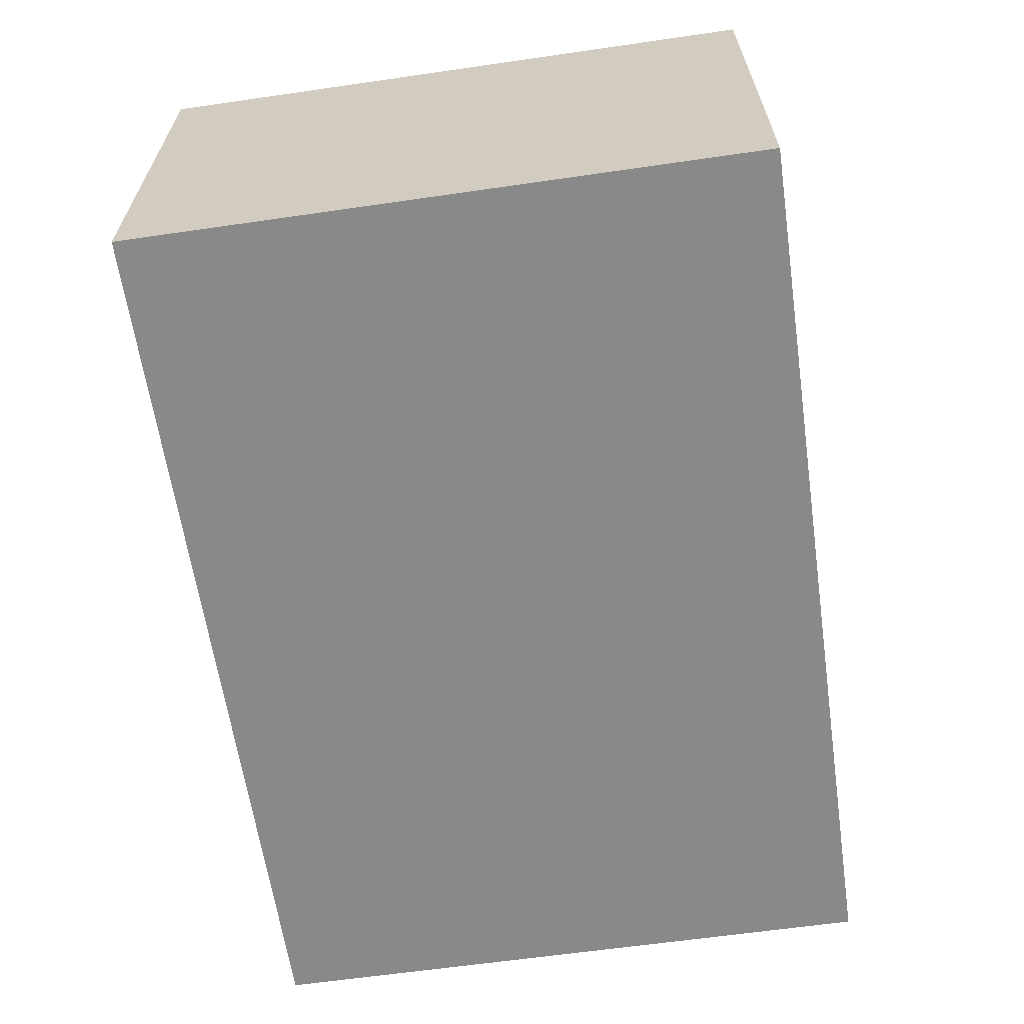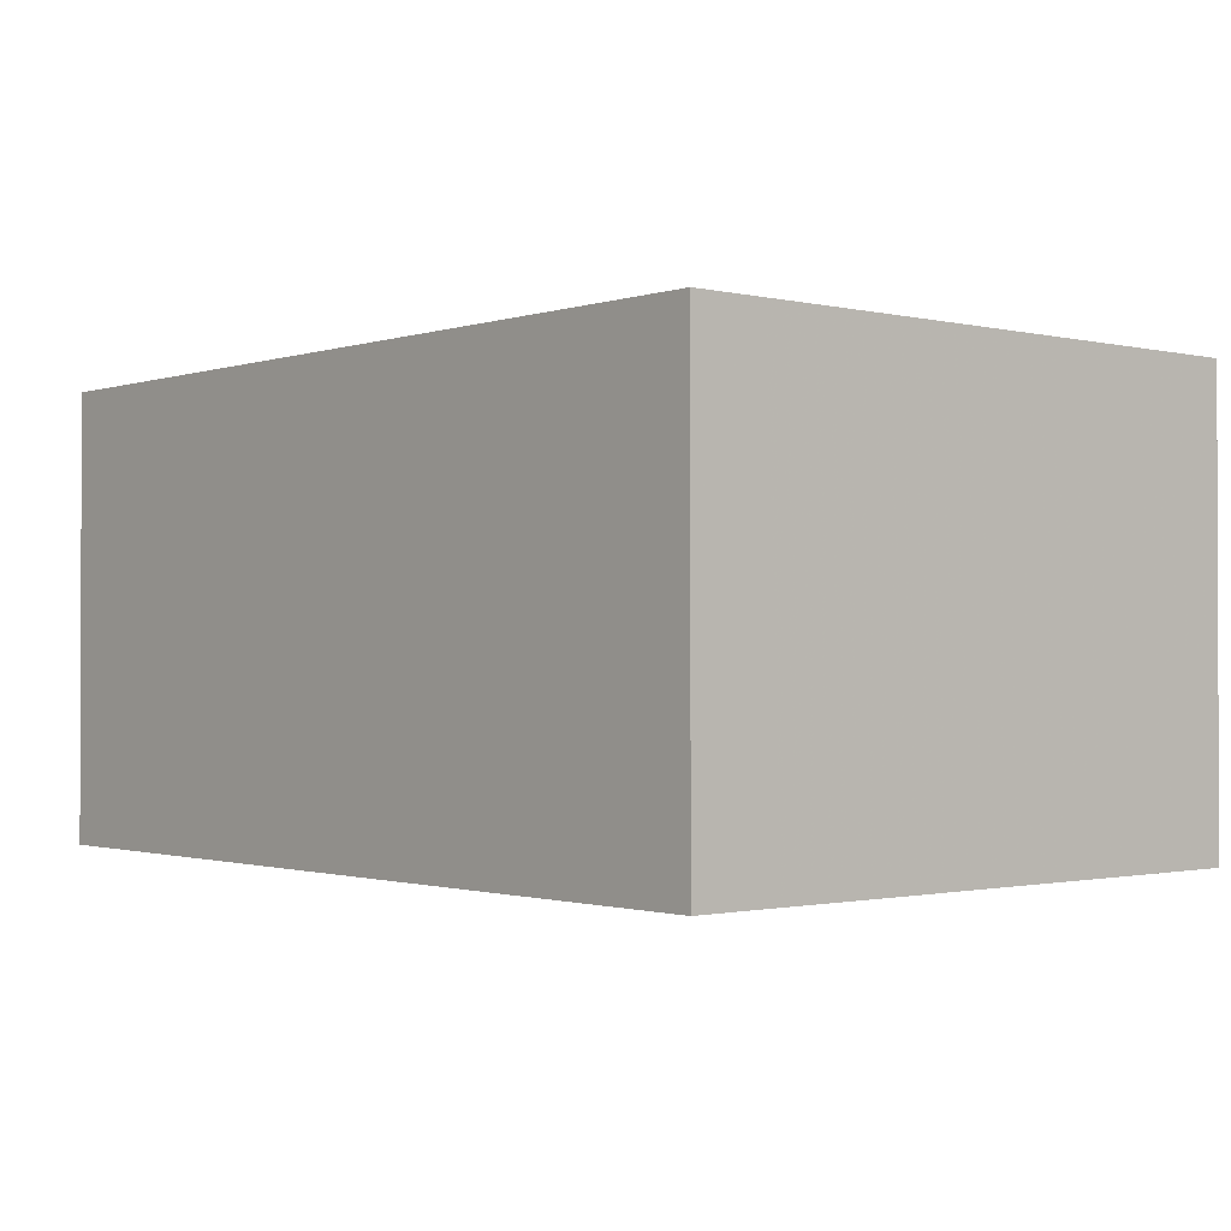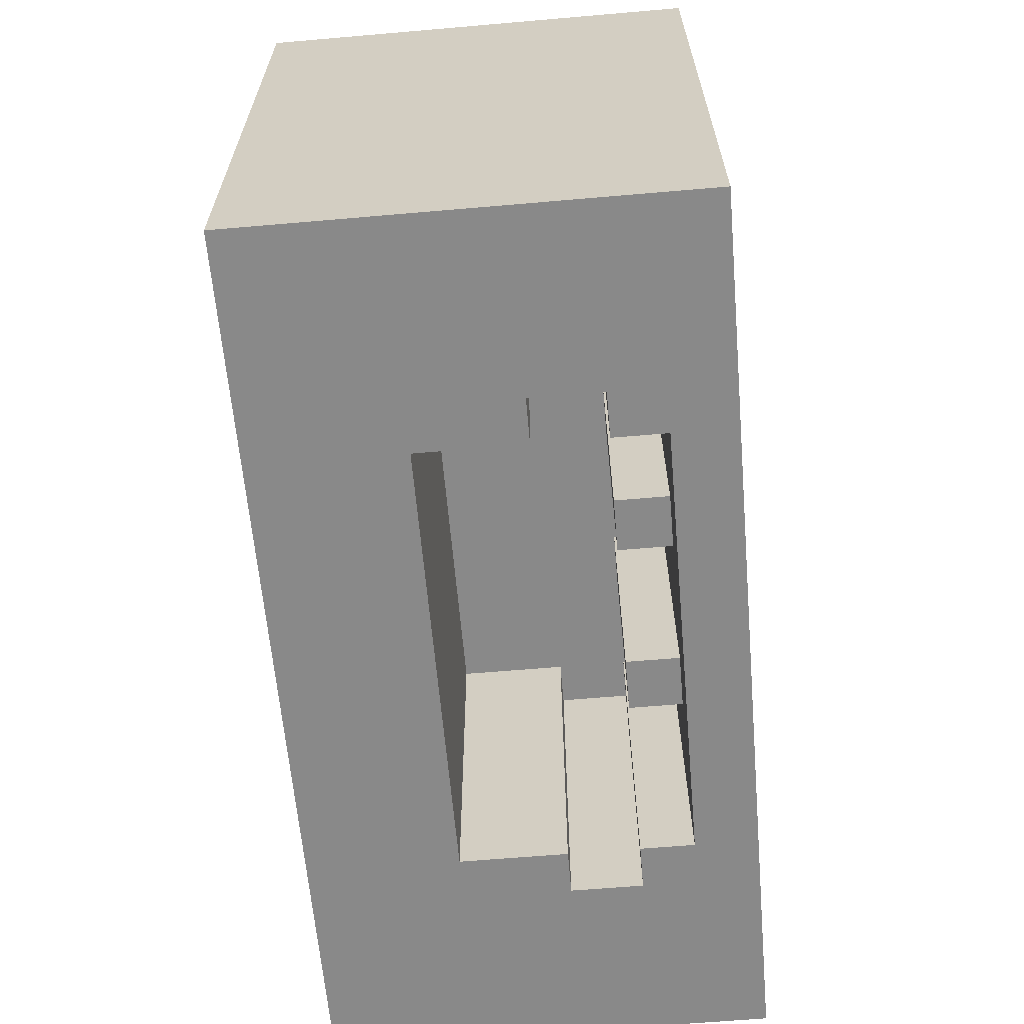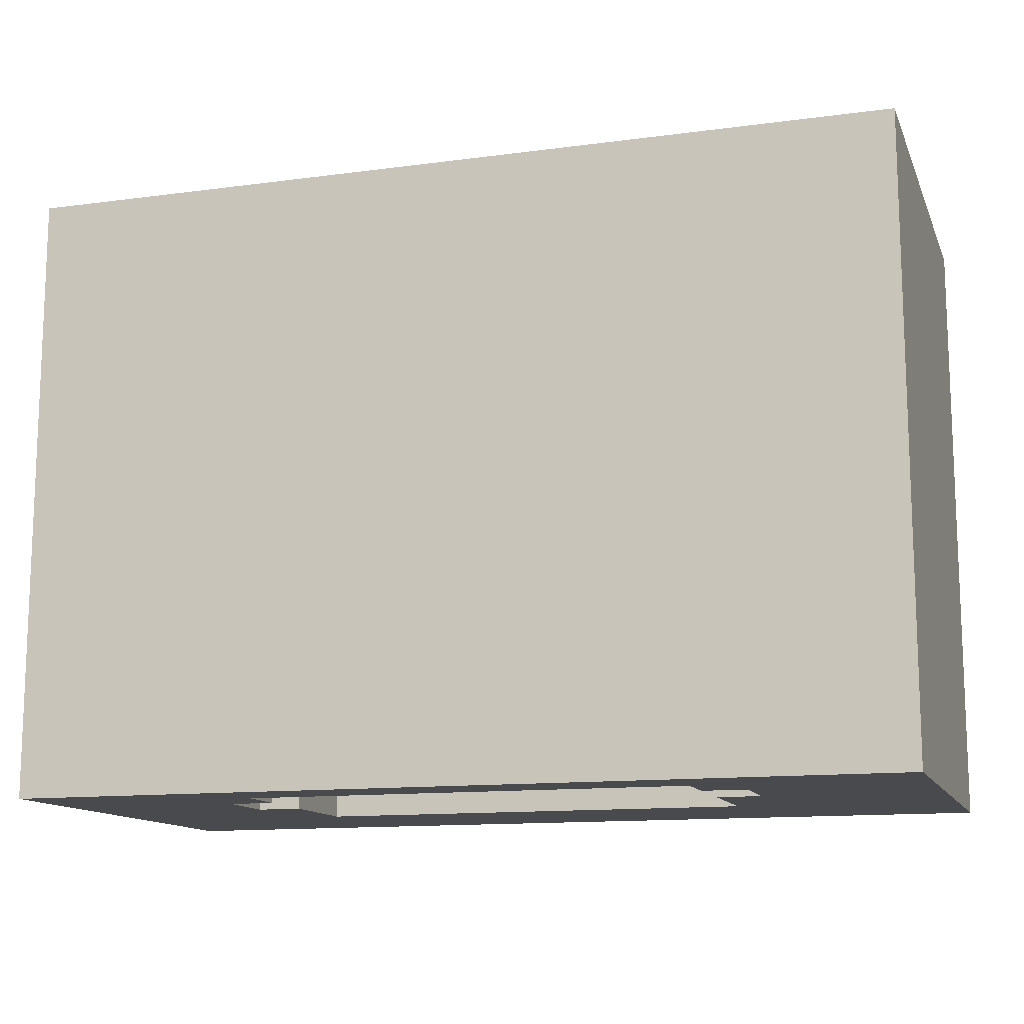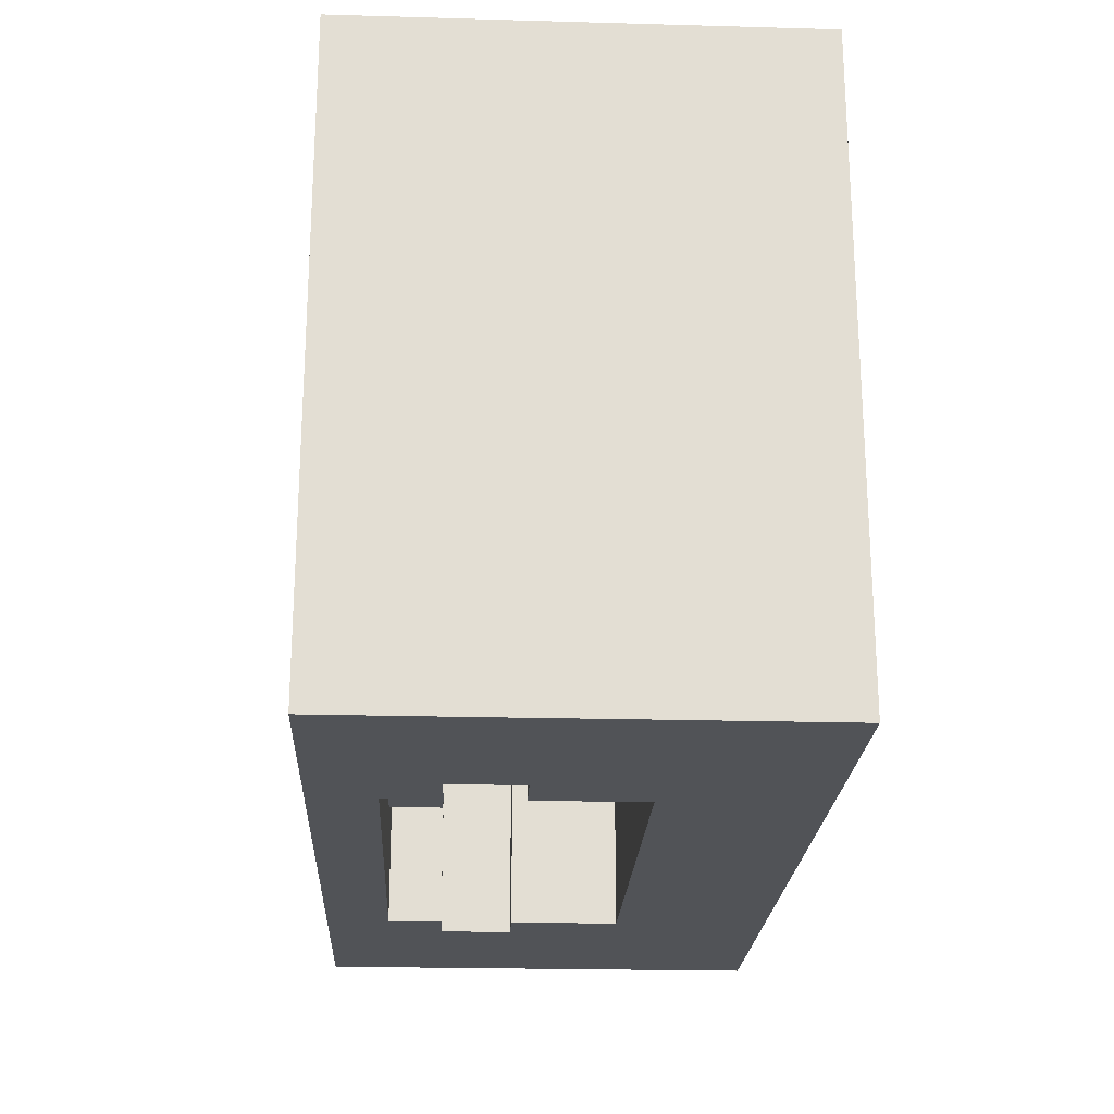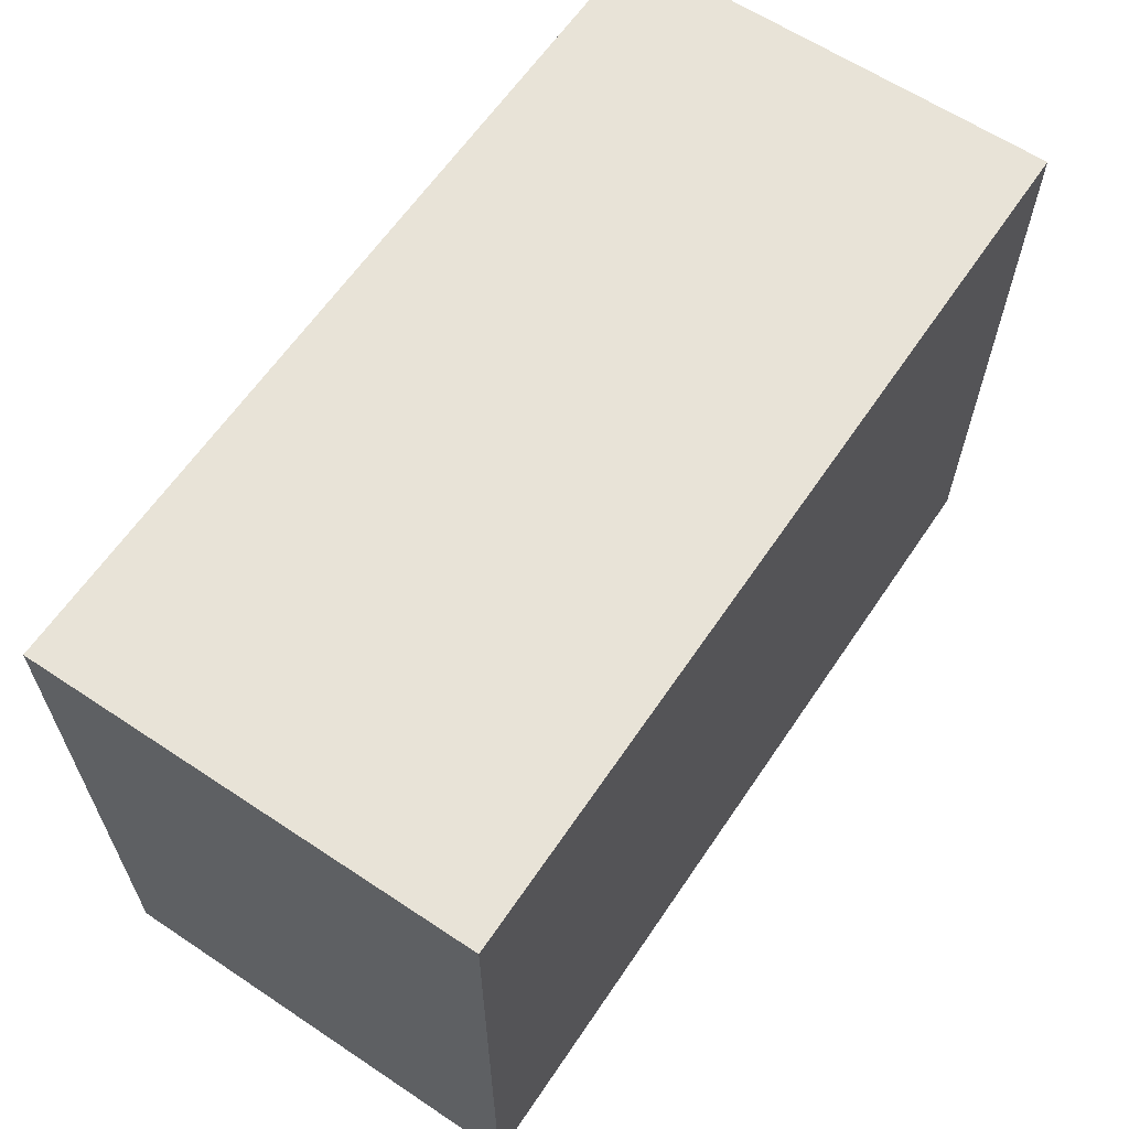
<metadata>
{"format":"obj","ext":"obj","renderer":"f3d","projection":"perspective","resolution":1024,"background":"white","views":[{"elev":-63.0,"azim":-81.7,"up":"+Y"},{"elev":-1.1,"azim":49.4,"up":"+Y"},{"elev":-63.2,"azim":-85.0,"up":"+Z"},{"elev":-12.8,"azim":17.1,"up":"+Z"},{"elev":-22.1,"azim":87.2,"up":"+Z"},{"elev":62.4,"azim":124.0,"up":"+Z"}]}
</metadata>
<code>
v 0.15 0.005 0.2
v 0.15 0.005 0
v 0.15 -0.035 0
v 0.15 -0.035 0.2
v 0.15 -0.035 0.2
v 0.15 -0.035 0
v 0.125 -0.035 0
v 0.125 -0.035 0.2
v 0.15 0.005 0
v 0.15 0.005 0.2
v 0.125 0.005 0.2
v 0.125 0.005 0
v 0.15 0.005 0.2
v 0.15 -0.035 0.2
v 0.125 -0.035 0.2
v 0.125 0.005 0.2
v -0.25 0.15 0.35
v 0.25 0.15 0.35
v 0.25 -0.1 0.35
v -0.25 -0.1 0.35
v -0.25 0.15 0.35
v -0.25 0.15 0
v 0.25 0.15 0
v 0.25 0.15 0.35
v -0.25 -0.1 0.35
v -0.25 -0.1 0
v -0.25 0.15 0
v -0.25 0.15 0.35
v 0.25 -0.1 0.35
v 0.25 -0.1 0
v -0.25 -0.1 0
v -0.25 -0.1 0.35
v 0.25 0.15 0.35
v 0.25 0.15 0
v 0.25 -0.1 0
v 0.25 -0.1 0.35
v 0.125 0.065 0.2
v 0.125 -0.065 0.2
v -0.125 -0.065 0.2
v -0.125 0.065 0.2
v 0.125 0.065 0.2
v -0.125 0.065 0.2
v -0.125 0.065 0
v 0.125 0.065 0
v -0.125 -0.065 0.2
v 0.125 -0.065 0.2
v 0.125 -0.065 0
v -0.125 -0.065 0
v -0.15 0.005 0.2
v -0.15 0.005 0
v -0.15 -0.035 0
v -0.15 -0.035 0.2
v -0.15 -0.035 0.2
v -0.15 -0.035 0
v -0.125 -0.035 0
v -0.125 -0.035 0.2
v -0.15 0.005 0
v -0.15 0.005 0.2
v -0.125 0.005 0.2
v -0.125 0.005 0
v -0.15 0.005 0.2
v -0.15 -0.035 0.2
v -0.125 -0.035 0.2
v -0.125 0.005 0.2
v -0.065 -0.035 0.05
v -0.035 -0.035 0.05
v -0.035 -0.035 0.2
v -0.065 -0.035 0.2
v -0.065 -0.035 0.05
v -0.065 -0.065 0.05
v -0.035 -0.065 0.05
v -0.035 -0.035 0.05
v -0.065 -0.035 0.2
v -0.065 -0.065 0.2
v -0.065 -0.065 0.05
v -0.065 -0.035 0.05
v -0.035 -0.035 0.05
v -0.035 -0.065 0.05
v -0.035 -0.065 0.2
v -0.035 -0.035 0.2
v 0.035 -0.035 0.05
v 0.065 -0.035 0.05
v 0.065 -0.035 0.2
v 0.035 -0.035 0.2
v 0.035 -0.035 0.05
v 0.035 -0.065 0.05
v 0.065 -0.065 0.05
v 0.065 -0.035 0.05
v 0.035 -0.035 0.2
v 0.035 -0.065 0.2
v 0.035 -0.065 0.05
v 0.035 -0.035 0.05
v 0.065 -0.035 0.05
v 0.065 -0.065 0.05
v 0.065 -0.065 0.2
v 0.065 -0.035 0.2
v -0.125 0.065 0
v -0.125 0.065 0.2
v -0.125 0.005 0.2
v -0.125 0.005 0
v -0.125 -0.035 0
v -0.125 -0.035 0.2
v -0.125 -0.065 0.2
v -0.125 -0.065 0
v 0.125 0.005 0
v 0.125 0.005 0.2
v 0.125 0.065 0.2
v 0.125 0.065 0
v 0.125 -0.065 0
v 0.125 -0.065 0.2
v 0.125 -0.035 0.2
v 0.125 -0.035 0
v -0.125 0.065 0
v -0.125 0.005 0
v -0.15 0.005 0
v -0.25 0.15 0
v -0.25 0.15 0
v -0.15 0.005 0
v -0.15 -0.035 0
v -0.25 -0.1 0
v -0.125 -0.065 0
v -0.25 -0.1 0
v -0.15 -0.035 0
v -0.125 -0.035 0
v 0.15 0.005 0
v 0.125 0.005 0
v 0.125 0.065 0
v 0.25 0.15 0
v 0.15 -0.035 0
v 0.15 0.005 0
v 0.25 0.15 0
v 0.25 -0.1 0
v 0.15 -0.035 0
v 0.25 -0.1 0
v 0.125 -0.065 0
v 0.125 -0.035 0
v -0.125 0.065 0
v -0.25 0.15 0
v 0.25 0.15 0
v 0.125 0.065 0
v -0.25 -0.1 0
v -0.125 -0.065 0
v 0.125 -0.065 0
v 0.25 -0.1 0
g mesh7507982
f 1 2 3
f 3 4 1
g mesh7507983
f 5 6 7
f 7 8 5
g mesh7507984
f 9 10 11
f 11 12 9
g mesh7507985
f 13 14 15
f 15 16 13
g mesh7507987
f 17 19 18
f 19 17 20
f 21 23 22
f 23 21 24
f 25 27 26
f 27 25 28
f 29 31 30
f 31 29 32
f 33 35 34
f 35 33 36
g mesh7507989
f 37 38 39
f 39 40 37
g mesh7507990
f 41 42 43
f 43 44 41
g mesh7507991
f 45 46 47
f 47 48 45
g mesh7507993
f 49 51 50
f 51 49 52
g mesh7507994
f 53 55 54
f 55 53 56
g mesh7507995
f 57 59 58
f 59 57 60
g mesh7507996
f 61 63 62
f 63 61 64
g mesh7507998
f 65 67 66
f 67 65 68
f 69 71 70
f 71 69 72
f 73 75 74
f 75 73 76
f 77 79 78
f 79 77 80
g mesh7508000
f 81 83 82
f 83 81 84
f 85 87 86
f 87 85 88
f 89 91 90
f 91 89 92
f 93 95 94
f 95 93 96
g mesh7508002
f 97 98 99
f 99 100 97
g mesh7508004
f 101 102 103
f 103 104 101
g mesh7508006
f 105 106 107
f 107 108 105
g mesh7508008
f 109 110 111
f 111 112 109
f 113 114 115
f 115 116 113
f 117 118 119
f 119 120 117
f 121 122 123
f 123 124 121
f 125 126 127
f 127 128 125
f 129 130 131
f 131 132 129
f 133 134 135
f 135 136 133
f 137 138 139
f 139 140 137
f 141 142 143
f 143 144 141

</code>
